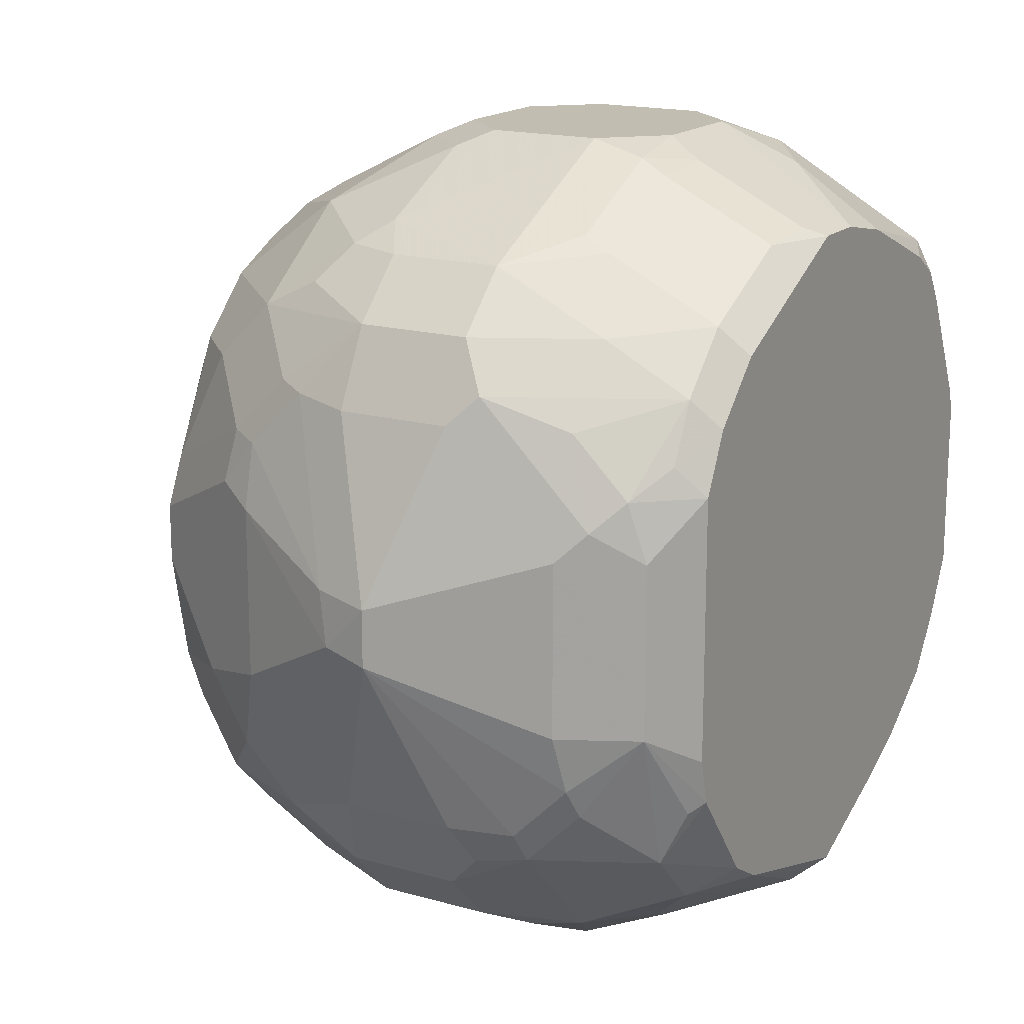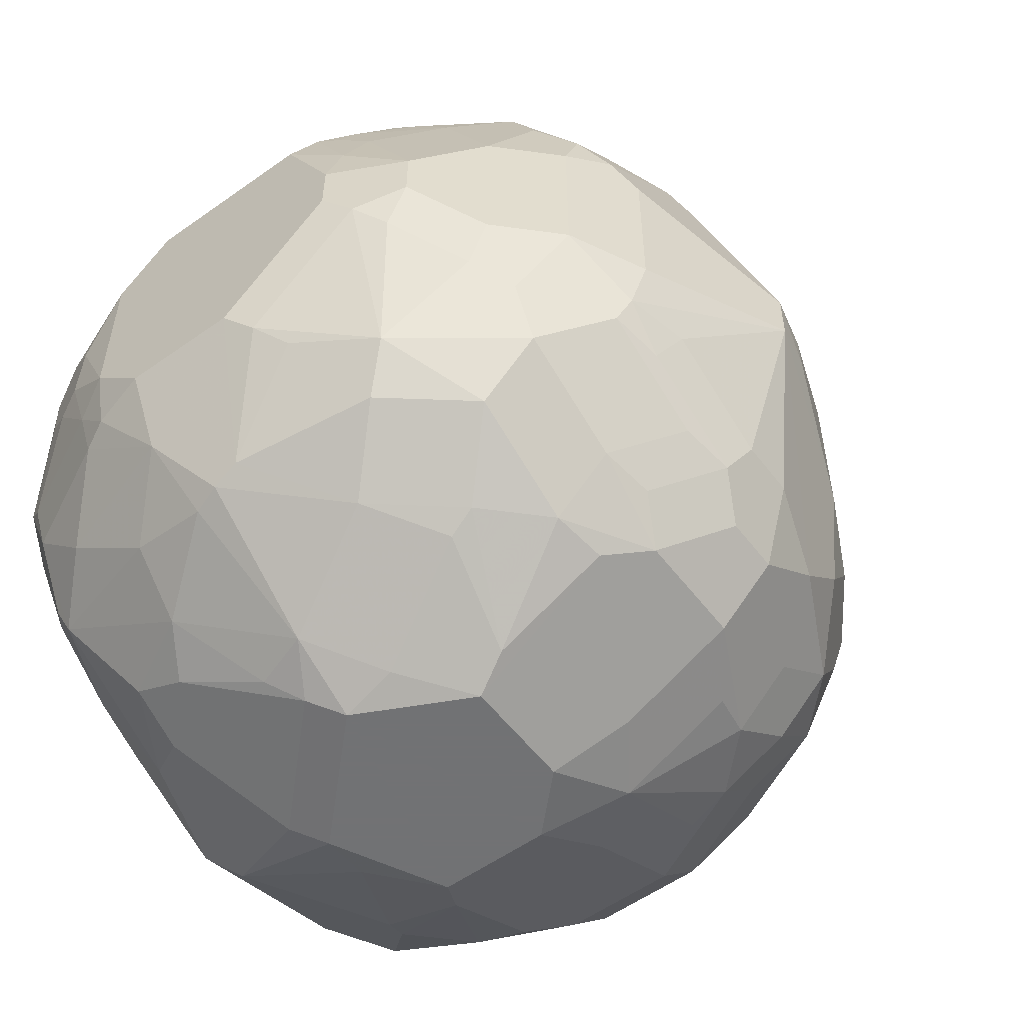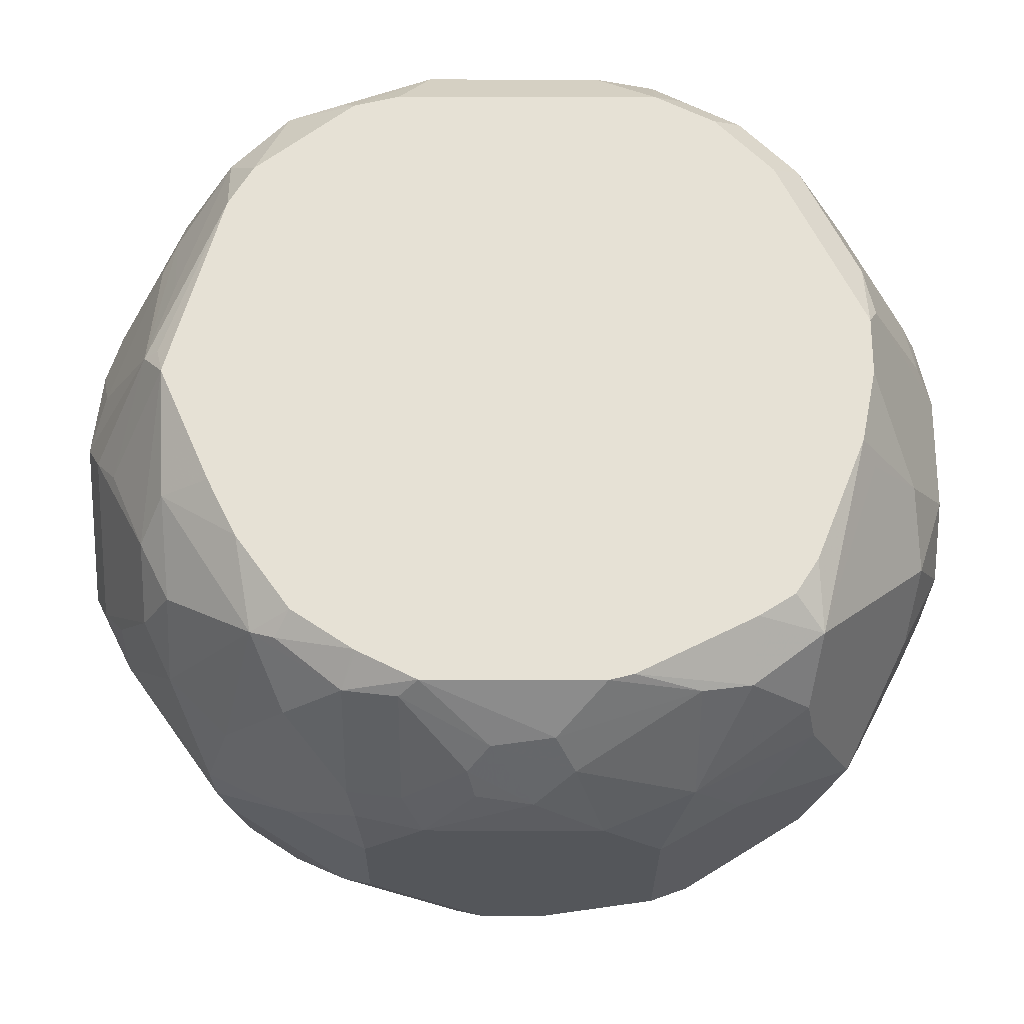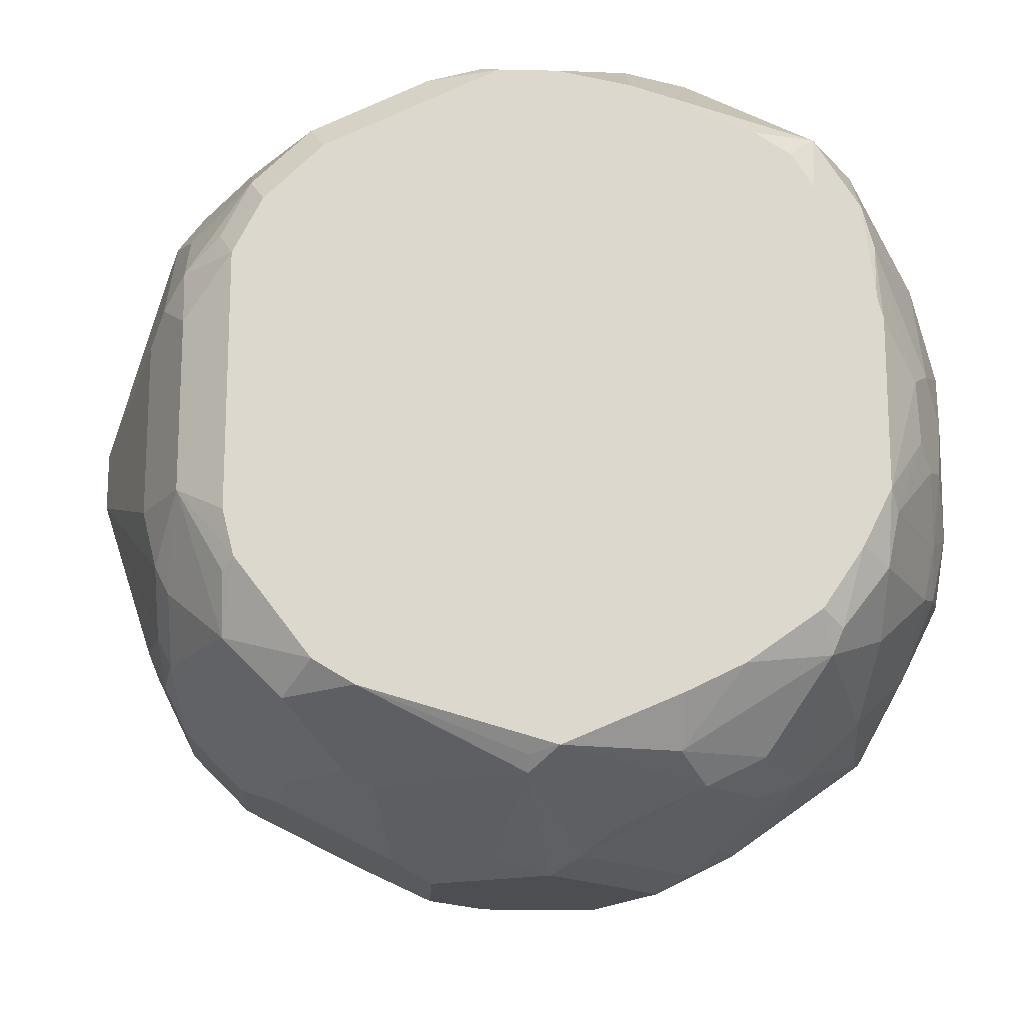
<metadata>
{"format":"obj","ext":"obj","renderer":"f3d","projection":"perspective","resolution":1024,"background":"white","views":[{"elev":16.7,"azim":30.0,"up":"+Y"},{"elev":-55.6,"azim":-143.2,"up":"+Y"},{"elev":-25.4,"azim":89.7,"up":"+Z"},{"elev":-17.2,"azim":87.5,"up":"+Y"}]}
</metadata>
<code>
v 0.2724 -0.4968 0.3045
v 0.2965 -0.5048 0.2965
v 0.2778 -0.5075 0.2831
v 0.2617 -0.5235 0.2511
v 0.2404 -0.4968 0.3045
v 0.2884 -0.4968 0.3205
v 0.3098 -0.5075 0.3152
v 0.3071 -0.5102 0.3018
v 0.3285 -0.5369 0.2644
v 0.2751 -0.5262 0.2537
v 0.2965 -0.5369 0.2484
v 0.2724 -0.5449 0.2404
v 0.2724 -0.5769 0.2244
v 0.2244 -0.5769 0.2244
v 0.235 -0.5342 0.2457
v 0.2511 -0.5182 0.2618
v 0.235 -0.5022 0.2938
v 0.2224 -0.5008 0.3045
v 0.2244 -0.4968 0.3205
v 0.2884 -0.4968 0.3525
v 0.3363 -0.5207 0.3367
v 0.3363 -0.5247 0.3164
v 0.3285 -0.5208 0.3125
v 0.3363 -0.5447 0.2723
v 0.3363 -0.5545 0.266
v 0.3258 -0.5556 0.2511
v 0.3098 -0.5395 0.2511
v 0.3363 -0.5384 0.282
v 0.2965 -0.5689 0.2324
v 0.2778 -0.5556 0.2351
v 0.2884 -0.593 0.2244
v 0.2083 -0.609 0.2244
v 0.2063 -0.593 0.2284
v 0.219 -0.5662 0.2297
v 0.2204 -0.5369 0.2484
v 0.2364 -0.5208 0.2644
v 0.2204 -0.5048 0.2965
v 0.1903 -0.5168 0.3045
v 0.1709 -0.5235 0.3205
v 0.1843 -0.5168 0.3606
v 0.2244 -0.4968 0.3525
v 0.2724 -0.4968 0.3686
v 0.2884 -0.5008 0.3706
v 0.2991 -0.5022 0.3579
v 0.3312 -0.5182 0.3579
v 0.3363 -0.5207 0.3527
v 0.3363 -0.5865 0.25
v 0.3285 -0.5689 0.2484
v 0.3125 -0.601 0.2324
v 0.3018 -0.6116 0.227
v 0.2884 -0.641 0.2244
v 0.2083 -0.625 0.2244
v 0.187 -0.609 0.2351
v 0.2123 -0.5689 0.2324
v 0.203 -0.5769 0.2351
v 0.2104 -0.5609 0.2364
v 0.203 -0.5502 0.2457
v 0.1883 -0.5369 0.2644
v 0.1883 -0.5208 0.2965
v 0.1709 -0.5395 0.2885
v 0.1549 -0.5395 0.3205
v 0.1709 -0.5235 0.3525
v 0.1763 -0.5228 0.3686
v 0.2083 -0.5068 0.3686
v 0.2164 -0.5008 0.3606
v 0.2404 -0.4968 0.3686
v 0.2884 -0.5168 0.4026
v 0.2324 -0.5168 0.4086
v 0.2724 -0.5235 0.422
v 0.2965 -0.5048 0.3726
v 0.2965 -0.5208 0.4046
v 0.3285 -0.5208 0.3726
v 0.3363 -0.5287 0.3687
v 0.3363 -0.5931 0.2483
v 0.3232 -0.6063 0.2377
v 0.3205 -0.623 0.2364
v 0.3125 -0.629 0.2324
v 0.3045 -0.627 0.2284
v 0.2991 -0.6463 0.2297
v 0.2884 -0.659 0.2284
v 0.2724 -0.657 0.2244
v 0.2404 -0.657 0.2244
v 0.2003 -0.633 0.2284
v 0.187 -0.625 0.2351
v 0.1709 -0.593 0.2511
v 0.187 -0.5609 0.2511
v 0.1963 -0.5529 0.2484
v 0.1723 -0.5529 0.2644
v 0.1643 -0.5529 0.2805
v 0.1483 -0.5529 0.3125
v 0.1442 -0.5609 0.3205
v 0.1549 -0.5395 0.3525
v 0.1683 -0.5329 0.3766
v 0.1683 -0.5409 0.3926
v 0.2003 -0.5168 0.3926
v 0.2324 -0.5008 0.3766
v 0.2244 -0.5228 0.4166
v 0.2404 -0.5235 0.422
v 0.2724 -0.5395 0.438
v 0.3045 -0.5395 0.422
v 0.3285 -0.5369 0.4046
v 0.3363 -0.5447 0.4007
v 0.3363 -0.6412 0.2483
v 0.3312 -0.6463 0.2457
v 0.3285 -0.661 0.2484
v 0.2965 -0.661 0.2324
v 0.2724 -0.6784 0.2351
v 0.2564 -0.6998 0.2457
v 0.2484 -0.6971 0.2444
v 0.2324 -0.6651 0.2284
v 0.2003 -0.6811 0.2444
v 0.1923 -0.641 0.2344
v 0.1709 -0.641 0.2511
v 0.1549 -0.593 0.2671
v 0.1643 -0.5689 0.2644
v 0.1543 -0.5769 0.2725
v 0.1543 -0.5609 0.2885
v 0.1322 -0.601 0.3285
v 0.1483 -0.5849 0.2805
v 0.1282 -0.609 0.3365
v 0.1442 -0.5609 0.3525
v 0.1483 -0.5589 0.3686
v 0.1522 -0.5569 0.3766
v 0.1843 -0.5409 0.4086
v 0.1683 -0.5569 0.4086
v 0.2003 -0.5409 0.4247
v 0.2164 -0.5329 0.4247
v 0.2404 -0.5395 0.438
v 0.2804 -0.5529 0.4447
v 0.2965 -0.5529 0.4367
v 0.3285 -0.5529 0.4207
v 0.3363 -0.5607 0.4167
v 0.3363 -0.6571 0.2562
v 0.3363 -0.6578 0.2566
v 0.3312 -0.6784 0.2618
v 0.3285 -0.6851 0.2644
v 0.3125 -0.6771 0.2484
v 0.2884 -0.6944 0.2511
v 0.2644 -0.7011 0.2484
v 0.2564 -0.7265 0.2831
v 0.2244 -0.7104 0.2671
v 0.2244 -0.6731 0.2344
v 0.2083 -0.6944 0.2511
v 0.1843 -0.6971 0.2684
v 0.1683 -0.6811 0.2684
v 0.1763 -0.657 0.2504
v 0.1683 -0.6651 0.2604
v 0.1549 -0.641 0.2671
v 0.1442 -0.593 0.2885
v 0.1282 -0.625 0.3365
v 0.1309 -0.6223 0.3499
v 0.1322 -0.607 0.3525
v 0.1483 -0.5749 0.3846
v 0.1522 -0.5729 0.3926
v 0.1843 -0.5569 0.4247
v 0.1683 -0.589 0.4247
v 0.2164 -0.5569 0.4407
v 0.2244 -0.5589 0.4447
v 0.2404 -0.5609 0.4487
v 0.3045 -0.5609 0.4387
v 0.2724 -0.5609 0.4487
v 0.2564 -0.609 0.4647
v 0.3125 -0.5849 0.4447
v 0.3205 -0.5769 0.4387
v 0.3285 -0.5689 0.4287
v 0.3363 -0.5611 0.4169
v 0.3363 -0.6743 0.2677
v 0.3363 -0.6889 0.2879
v 0.3363 -0.6892 0.2883
v 0.3258 -0.7104 0.3045
v 0.3125 -0.7091 0.2805
v 0.2884 -0.7104 0.2671
v 0.2724 -0.7271 0.2885
v 0.2644 -0.7331 0.2965
v 0.2564 -0.7372 0.3045
v 0.2404 -0.7331 0.3025
v 0.2083 -0.7171 0.2865
v 0.2003 -0.7131 0.2845
v 0.1843 -0.7131 0.3005
v 0.1683 -0.6971 0.3005
v 0.1522 -0.6811 0.3165
v 0.1522 -0.6651 0.2845
v 0.1483 -0.657 0.2865
v 0.1442 -0.641 0.2885
v 0.1442 -0.657 0.3045
v 0.1442 -0.6731 0.3365
v 0.1442 -0.6731 0.3525
v 0.1522 -0.6811 0.3766
v 0.1522 -0.6651 0.3926
v 0.1442 -0.641 0.3846
v 0.1442 -0.593 0.3846
v 0.1496 -0.5876 0.3953
v 0.2003 -0.5729 0.4407
v 0.1656 -0.6036 0.4273
v 0.2083 -0.5749 0.4447
v 0.2404 -0.607 0.4607
v 0.2431 -0.6223 0.4621
v 0.2564 -0.625 0.4647
v 0.3045 -0.593 0.4487
v 0.3045 -0.641 0.4487
v 0.3258 -0.641 0.438
v 0.3258 -0.593 0.438
v 0.3363 -0.5769 0.4248
v 0.3363 -0.6894 0.2887
v 0.3125 -0.7171 0.2965
v 0.3363 -0.6972 0.3045
v 0.3363 -0.7113 0.3367
v 0.2965 -0.7171 0.2805
v 0.2804 -0.7331 0.3125
v 0.2724 -0.7372 0.3205
v 0.2244 -0.7372 0.3205
v 0.2137 -0.7318 0.3152
v 0.1816 -0.7158 0.3152
v 0.1709 -0.7104 0.3259
v 0.1656 -0.6998 0.3152
v 0.1496 -0.6837 0.3312
v 0.1496 -0.6677 0.2992
v 0.1549 -0.6944 0.3579
v 0.1683 -0.6811 0.4086
v 0.1683 -0.649 0.4247
v 0.1549 -0.6463 0.406
v 0.1549 -0.5983 0.406
v 0.1977 -0.5876 0.4433
v 0.1656 -0.6196 0.4273
v 0.1763 -0.609 0.4327
v 0.2083 -0.593 0.4487
v 0.2083 -0.641 0.4487
v 0.2324 -0.633 0.4567
v 0.227 -0.6704 0.446
v 0.2404 -0.6731 0.4487
v 0.2724 -0.6731 0.4487
v 0.2904 -0.6731 0.4447
v 0.3065 -0.657 0.4447
v 0.2003 -0.6651 0.4407
v 0.2164 -0.6811 0.4407
v 0.3085 -0.6651 0.4407
v 0.3245 -0.6811 0.4247
v 0.3325 -0.6651 0.4247
v 0.3363 -0.662 0.4216
v 0.3363 -0.6493 0.4248
v 0.3045 -0.7271 0.3205
v 0.2965 -0.7331 0.3285
v 0.3363 -0.7112 0.3369
v 0.3285 -0.7171 0.3445
v 0.2884 -0.7372 0.3365
v 0.2244 -0.7372 0.3525
v 0.1709 -0.7104 0.3579
v 0.1549 -0.6944 0.3419
v 0.1709 -0.6944 0.3899
v 0.1843 -0.6971 0.4086
v 0.1843 -0.6811 0.4247
v 0.1709 -0.6624 0.422
v 0.187 -0.6463 0.438
v 0.1763 -0.625 0.4327
v 0.235 -0.6944 0.438
v 0.2778 -0.6837 0.4433
v 0.2925 -0.6811 0.4407
v 0.3245 -0.6971 0.4086
v 0.3363 -0.6892 0.4008
v 0.3325 -0.7131 0.3445
v 0.3363 -0.696 0.3893
v 0.3258 -0.7104 0.3686
v 0.3085 -0.7131 0.3926
v 0.3065 -0.7171 0.3846
v 0.2904 -0.7331 0.3525
v 0.2724 -0.7372 0.3686
v 0.2404 -0.7372 0.3686
v 0.2164 -0.7291 0.3766
v 0.203 -0.7265 0.3579
v 0.1843 -0.7131 0.3766
v 0.187 -0.7104 0.3899
v 0.203 -0.7104 0.406
v 0.203 -0.6944 0.422
v 0.2671 -0.6944 0.438
v 0.235 -0.7104 0.422
v 0.2925 -0.7131 0.4086
v 0.2778 -0.7318 0.3793
v 0.2778 -0.7158 0.4113
v 0.2671 -0.7104 0.422
v 0.235 -0.7265 0.3899
v 0.2164 -0.7131 0.4086
f 169 204 170
f 162 197 198
f 162 198 200
f 162 200 199
f 162 199 163
f 163 199 200
f 163 202 164
f 163 201 202
f 164 202 203
f 164 203 165
f 162 196 197
f 170 205 171
f 165 203 166
f 163 200 201
f 160 163 164
f 155 193 157
f 158 162 159
f 152 191 153
f 151 191 152
f 170 204 206
f 153 191 192
f 153 192 154
f 154 192 194
f 159 162 161
f 154 194 156
f 156 194 223
f 156 223 193
f 157 193 195
f 157 195 158
f 158 195 196
f 158 196 162
f 155 156 193
f 170 206 207
f 179 214 180
f 171 205 208
f 186 248 218
f 151 190 191
f 186 216 248
f 185 216 186
f 185 217 216
f 183 217 185
f 182 217 183
f 181 217 182
f 181 216 217
f 180 216 181
f 180 215 216
f 180 214 215
f 179 213 214
f 179 212 213
f 178 212 179
f 177 212 178
f 177 211 212
f 171 208 172
f 172 208 173
f 173 208 174
f 174 208 205
f 174 205 209
f 174 209 210
f 170 207 205
f 174 210 175
f 175 245 266
f 175 266 267
f 175 267 246
f 175 246 211
f 175 211 176
f 176 211 177
f 175 210 245
f 150 183 185
f 129 160 130
f 150 190 151
f 134 167 135
f 131 166 132
f 131 165 166
f 131 164 165
f 131 160 164
f 130 160 131
f 129 163 160
f 129 162 163
f 129 161 162
f 129 159 161
f 128 159 129
f 128 158 159
f 128 157 158
f 126 128 127
f 126 157 128
f 126 155 157
f 125 154 156
f 186 218 187
f 118 149 120
f 120 149 184
f 120 184 150
f 120 150 151
f 120 151 152
f 135 167 136
f 120 152 122
f 122 152 153
f 122 153 123
f 123 153 154
f 123 154 125
f 124 155 126
f 125 156 155
f 120 122 121
f 150 184 183
f 136 167 168
f 118 119 149
f 150 189 190
f 150 188 189
f 150 187 188
f 150 186 187
f 150 185 186
f 148 183 184
f 148 182 183
f 145 182 148
f 145 181 182
f 145 180 181
f 145 147 146
f 145 148 147
f 144 180 145
f 144 179 180
f 144 178 179
f 141 178 144
f 141 177 178
f 136 169 170
f 136 170 171
f 136 171 172
f 136 172 138
f 136 138 137
f 138 172 139
f 136 168 169
f 139 172 140
f 140 173 174
f 140 174 175
f 140 175 176
f 140 176 177
f 140 177 141
f 141 144 143
f 140 172 173
f 187 218 188
f 249 271 250
f 188 249 219
f 247 270 271
f 247 269 270
f 246 269 247
f 246 268 269
f 246 267 268
f 245 265 266
f 244 265 245
f 244 264 265
f 244 263 264
f 244 262 263
f 244 261 262
f 244 260 261
f 243 261 260
f 243 260 244
f 242 244 245
f 241 244 242
f 237 259 239
f 230 255 274
f 230 274 256
f 230 256 231
f 231 256 232
f 232 256 257
f 232 257 233
f 250 271 272
f 233 257 236
f 235 251 255
f 236 257 237
f 237 239 238
f 237 257 276
f 237 276 258
f 237 258 259
f 234 251 235
f 230 235 255
f 250 272 273
f 251 273 255
f 114 116 115
f 276 278 277
f 276 279 278
f 272 281 275
f 268 270 269
f 268 271 270
f 268 272 271
f 268 281 272
f 268 275 281
f 268 280 275
f 267 275 280
f 267 280 268
f 266 275 267
f 266 279 275
f 266 278 279
f 266 277 278
f 264 266 265
f 255 273 272
f 255 272 275
f 255 275 279
f 255 279 274
f 256 274 257
f 257 274 279
f 250 273 251
f 257 279 276
f 258 263 262
f 258 262 261
f 258 261 259
f 263 277 264
f 263 276 277
f 264 277 266
f 258 276 263
f 229 235 230
f 227 234 228
f 227 253 234
f 201 233 236
f 200 233 201
f 198 235 229
f 198 234 235
f 198 228 234
f 198 233 200
f 198 232 233
f 198 231 232
f 198 230 231
f 198 229 230
f 197 228 198
f 197 227 228
f 197 226 227
f 196 226 197
f 195 223 226
f 195 226 196
f 194 221 224
f 188 219 189
f 189 219 220
f 189 220 221
f 189 221 190
f 190 221 222
f 190 222 192
f 201 236 237
f 190 192 191
f 193 223 195
f 194 224 254
f 194 254 225
f 194 225 226
f 194 226 223
f 194 222 221
f 192 222 194
f 201 237 238
f 201 238 239
f 201 239 240
f 218 271 249
f 219 250 251
f 219 251 252
f 219 252 220
f 219 249 250
f 220 252 251
f 218 247 271
f 220 251 234
f 220 253 224
f 220 224 221
f 224 253 254
f 225 254 227
f 225 227 226
f 227 254 253
f 220 234 253
f 188 218 249
f 214 216 215
f 214 218 248
f 201 240 203
f 201 203 202
f 205 241 242
f 205 242 209
f 205 207 241
f 207 243 244
f 214 248 216
f 207 244 241
f 209 245 210
f 211 214 213
f 211 213 212
f 211 246 247
f 211 247 214
f 214 247 218
f 209 242 245
f 114 119 116
f 55 86 56
f 114 184 149
f 29 49 31
f 26 29 27
f 26 48 29
f 26 47 48
f 25 47 26
f 21 28 22
f 21 24 28
f 21 25 24
f 21 47 25
f 21 74 47
f 21 103 74
f 21 133 103
f 21 134 133
f 21 167 134
f 21 168 167
f 21 169 168
f 21 204 169
f 20 45 46
f 21 46 73
f 21 73 102
f 21 102 132
f 21 132 166
f 21 166 203
f 29 48 49
f 21 203 240
f 21 239 259
f 21 259 261
f 21 261 243
f 21 243 207
f 21 207 206
f 21 206 204
f 21 240 239
f 20 44 45
f 31 50 51
f 32 52 84
f 43 70 44
f 42 69 67
f 42 68 69
f 42 66 68
f 42 67 43
f 41 96 66
f 41 65 96
f 40 62 63
f 40 65 41
f 40 64 65
f 40 63 64
f 39 62 40
f 39 92 62
f 39 61 92
f 39 60 61
f 39 58 60
f 39 59 58
f 32 84 53
f 32 53 33
f 33 54 34
f 33 53 55
f 33 55 54
f 34 54 56
f 31 49 50
f 34 56 57
f 35 58 36
f 35 57 58
f 36 58 37
f 37 59 38
f 37 58 59
f 38 59 39
f 34 57 35
f 43 67 71
f 20 43 44
f 19 40 41
f 7 22 23
f 6 21 7
f 6 46 21
f 6 20 46
f 5 16 17
f 5 18 19
f 5 17 18
f 4 16 5
f 4 15 16
f 4 14 15
f 4 13 14
f 4 12 13
f 4 11 12
f 4 10 11
f 3 10 4
f 2 10 3
f 2 9 10
f 114 149 119
f 1 2 3
f 1 3 4
f 1 4 5
f 1 5 19
f 1 19 41
f 7 23 8
f 1 41 66
f 1 42 20
f 1 20 6
f 1 6 2
f 2 6 7
f 2 7 8
f 2 8 9
f 1 66 42
f 20 42 43
f 7 21 22
f 9 25 26
f 19 39 40
f 19 38 39
f 18 37 38
f 18 38 19
f 17 36 37
f 17 37 18
f 16 36 17
f 15 36 16
f 15 35 36
f 15 34 35
f 14 34 15
f 14 33 34
f 14 32 33
f 13 32 14
f 13 52 32
f 13 82 52
f 13 81 82
f 9 26 27
f 9 27 11
f 9 11 10
f 9 23 22
f 9 22 28
f 9 28 24
f 9 24 25
f 11 27 29
f 11 30 12
f 12 30 13
f 13 30 29
f 13 29 31
f 13 31 51
f 13 51 81
f 11 29 30
f 43 71 70
f 8 23 9
f 44 72 45
f 97 126 127
f 95 126 97
f 95 124 126
f 94 155 124
f 94 125 155
f 94 123 125
f 94 124 95
f 92 94 93
f 92 123 94
f 92 122 123
f 92 121 122
f 91 120 121
f 90 119 118
f 90 116 119
f 90 117 116
f 90 120 91
f 90 118 120
f 82 109 110
f 83 110 111
f 83 111 112
f 83 112 84
f 84 112 146
f 84 146 113
f 97 127 98
f 85 114 115
f 86 115 88
f 86 88 87
f 88 115 116
f 88 116 117
f 88 117 89
f 89 117 90
f 85 115 86
f 81 109 82
f 98 127 128
f 99 129 130
f 44 70 72
f 114 148 184
f 113 147 148
f 113 146 147
f 111 146 112
f 111 145 146
f 111 144 145
f 111 143 144
f 110 142 111
f 109 143 111
f 109 141 143
f 109 142 110
f 109 111 142
f 108 141 109
f 108 140 141
f 108 139 140
f 107 139 108
f 99 130 131
f 99 131 100
f 100 131 101
f 101 131 132
f 101 132 102
f 103 133 105
f 99 128 129
f 103 105 104
f 105 134 135
f 105 135 136
f 105 136 137
f 105 137 106
f 106 137 107
f 107 138 139
f 105 133 134
f 81 108 109
f 107 137 138
f 80 107 81
f 61 89 90
f 60 88 89
f 60 89 61
f 58 88 60
f 58 87 88
f 57 87 58
f 56 87 57
f 56 86 87
f 55 85 86
f 54 55 56
f 53 85 55
f 53 114 85
f 53 148 114
f 53 113 148
f 53 84 113
f 52 83 84
f 52 110 83
f 45 72 46
f 46 72 73
f 81 107 108
f 47 74 48
f 48 74 75
f 48 75 49
f 61 90 91
f 49 75 76
f 50 76 77
f 50 77 78
f 50 78 51
f 51 79 80
f 51 80 81
f 52 82 110
f 49 76 50
f 61 91 121
f 51 78 79
f 76 103 104
f 69 100 101
f 69 101 71
f 61 121 92
f 70 101 72
f 72 101 73
f 73 101 102
f 69 99 100
f 74 103 75
f 79 106 80
f 76 104 77
f 77 79 78
f 77 104 79
f 79 104 105
f 79 105 106
f 75 103 76
f 69 128 99
f 70 71 101
f 69 98 128
f 62 92 93
f 62 93 63
f 63 93 94
f 63 95 64
f 64 95 65
f 65 95 96
f 66 96 68
f 63 94 95
f 68 96 95
f 68 95 97
f 68 97 98
f 68 98 69
f 67 69 71
f 80 106 107

</code>
